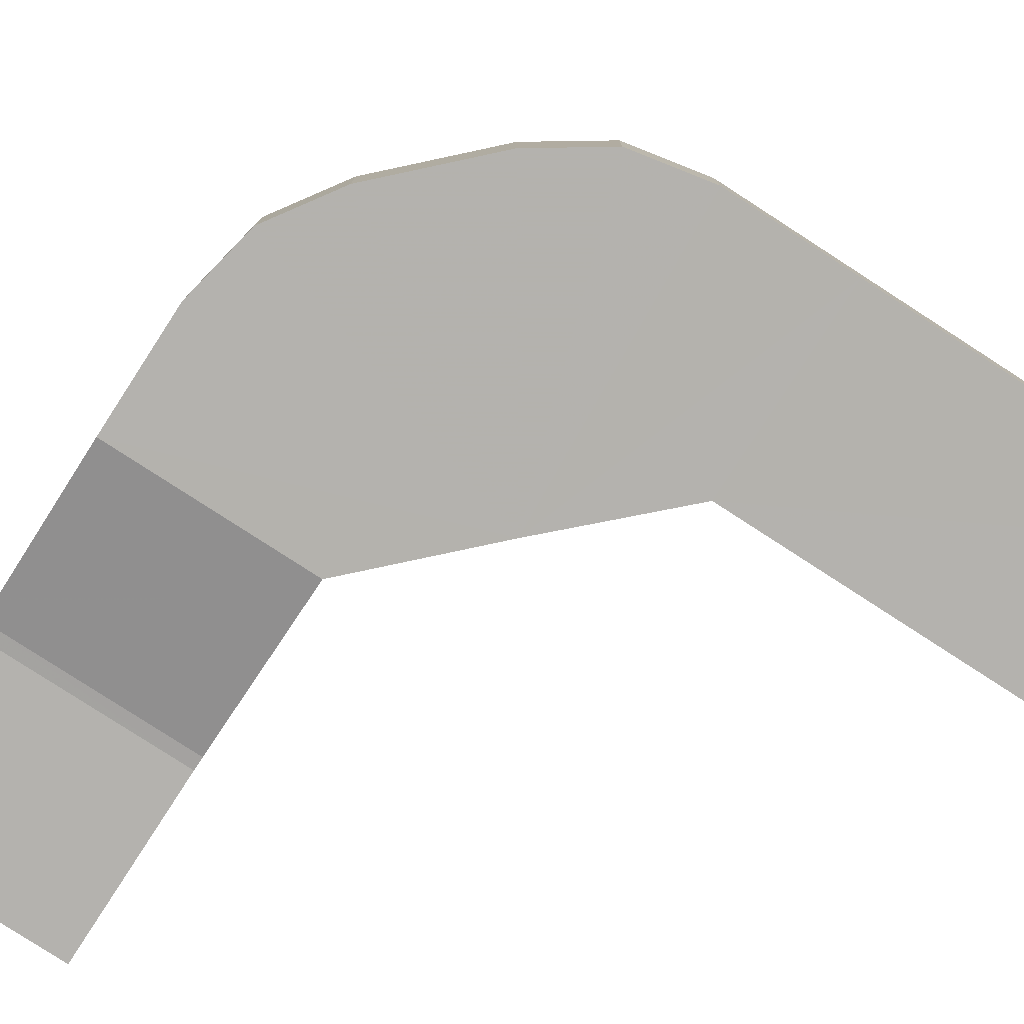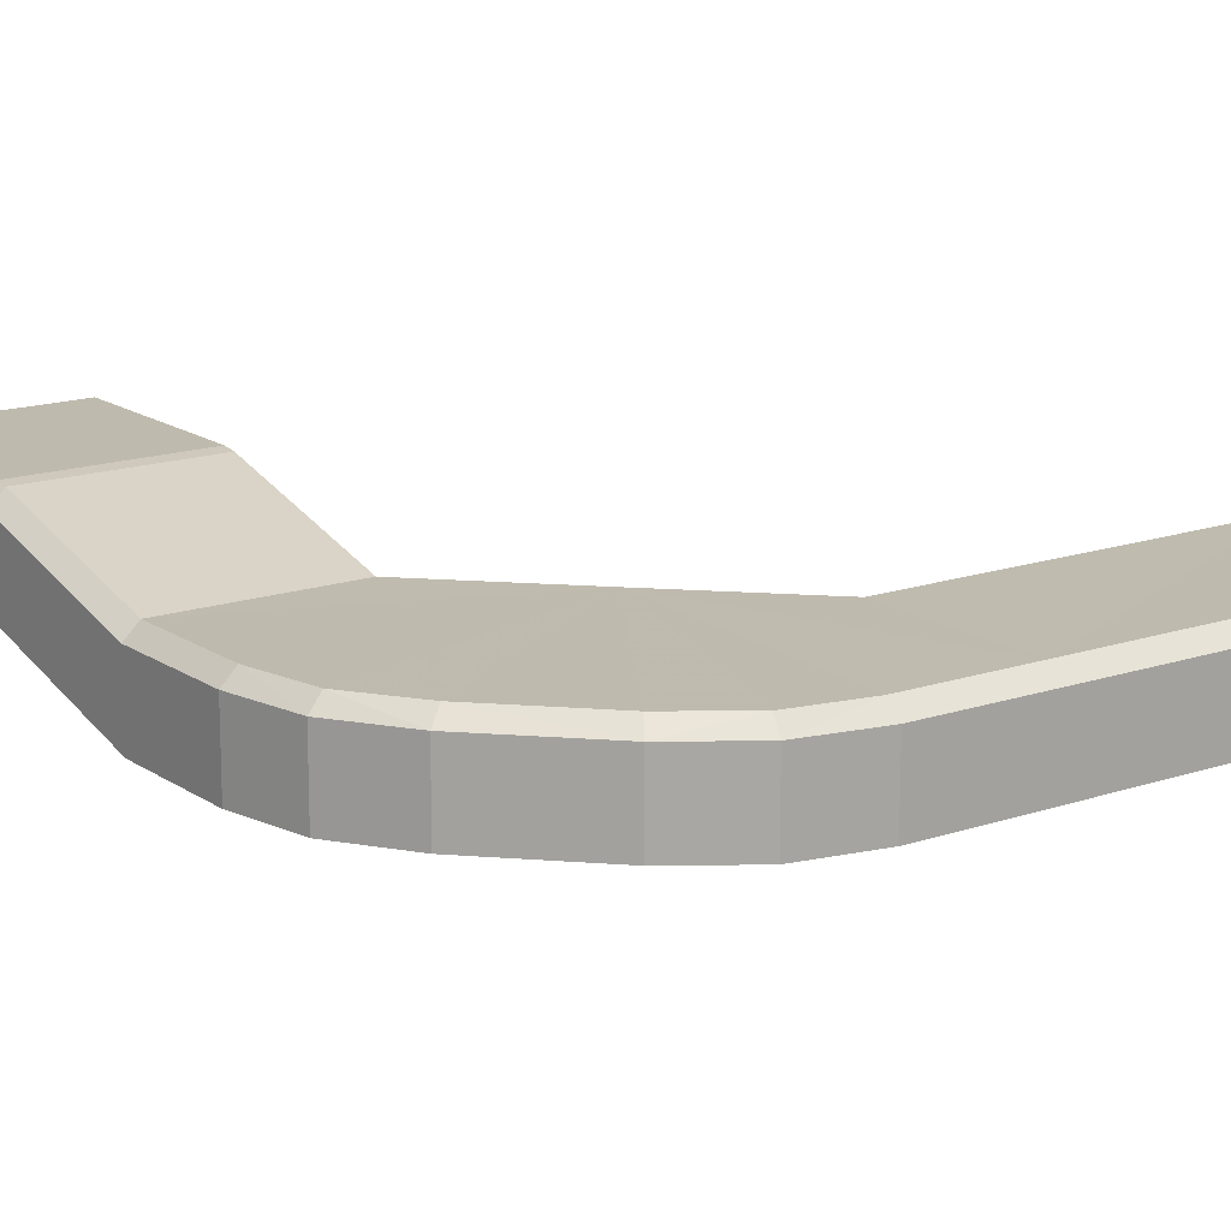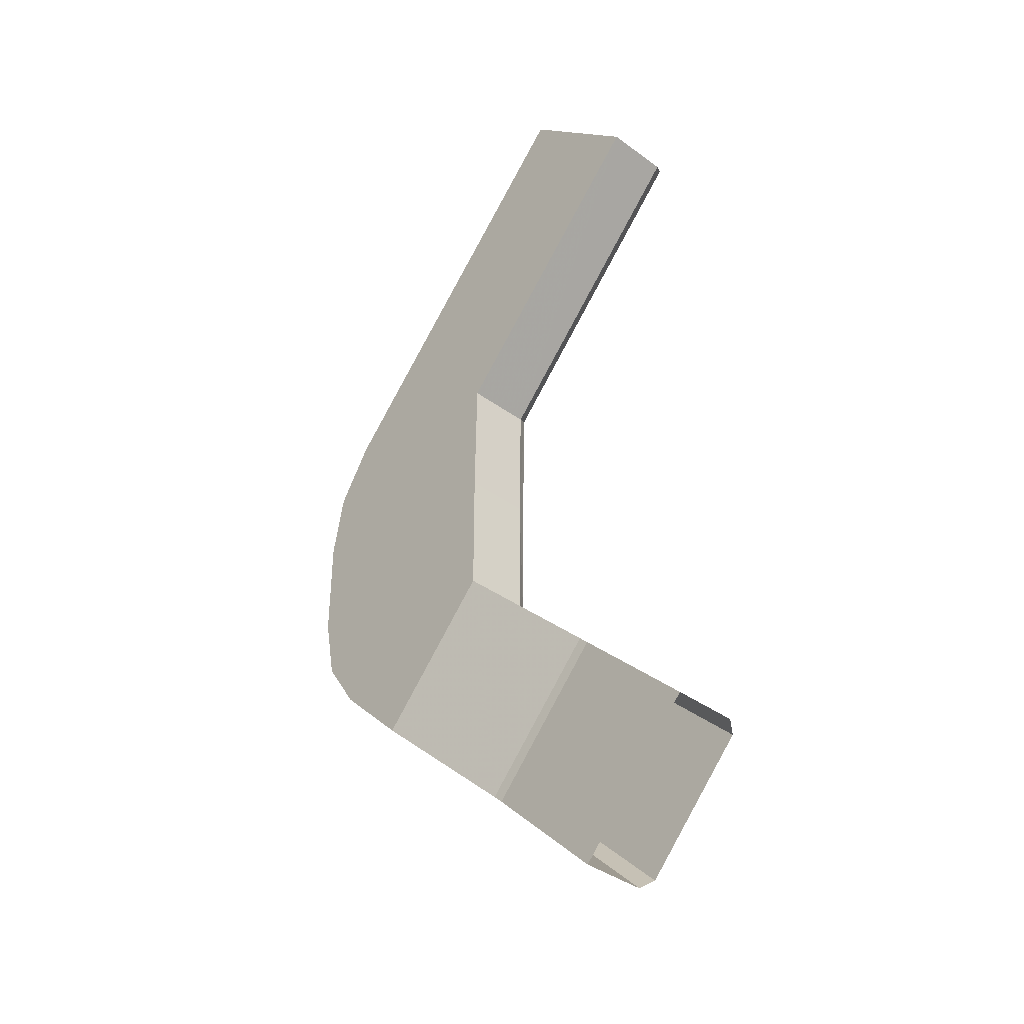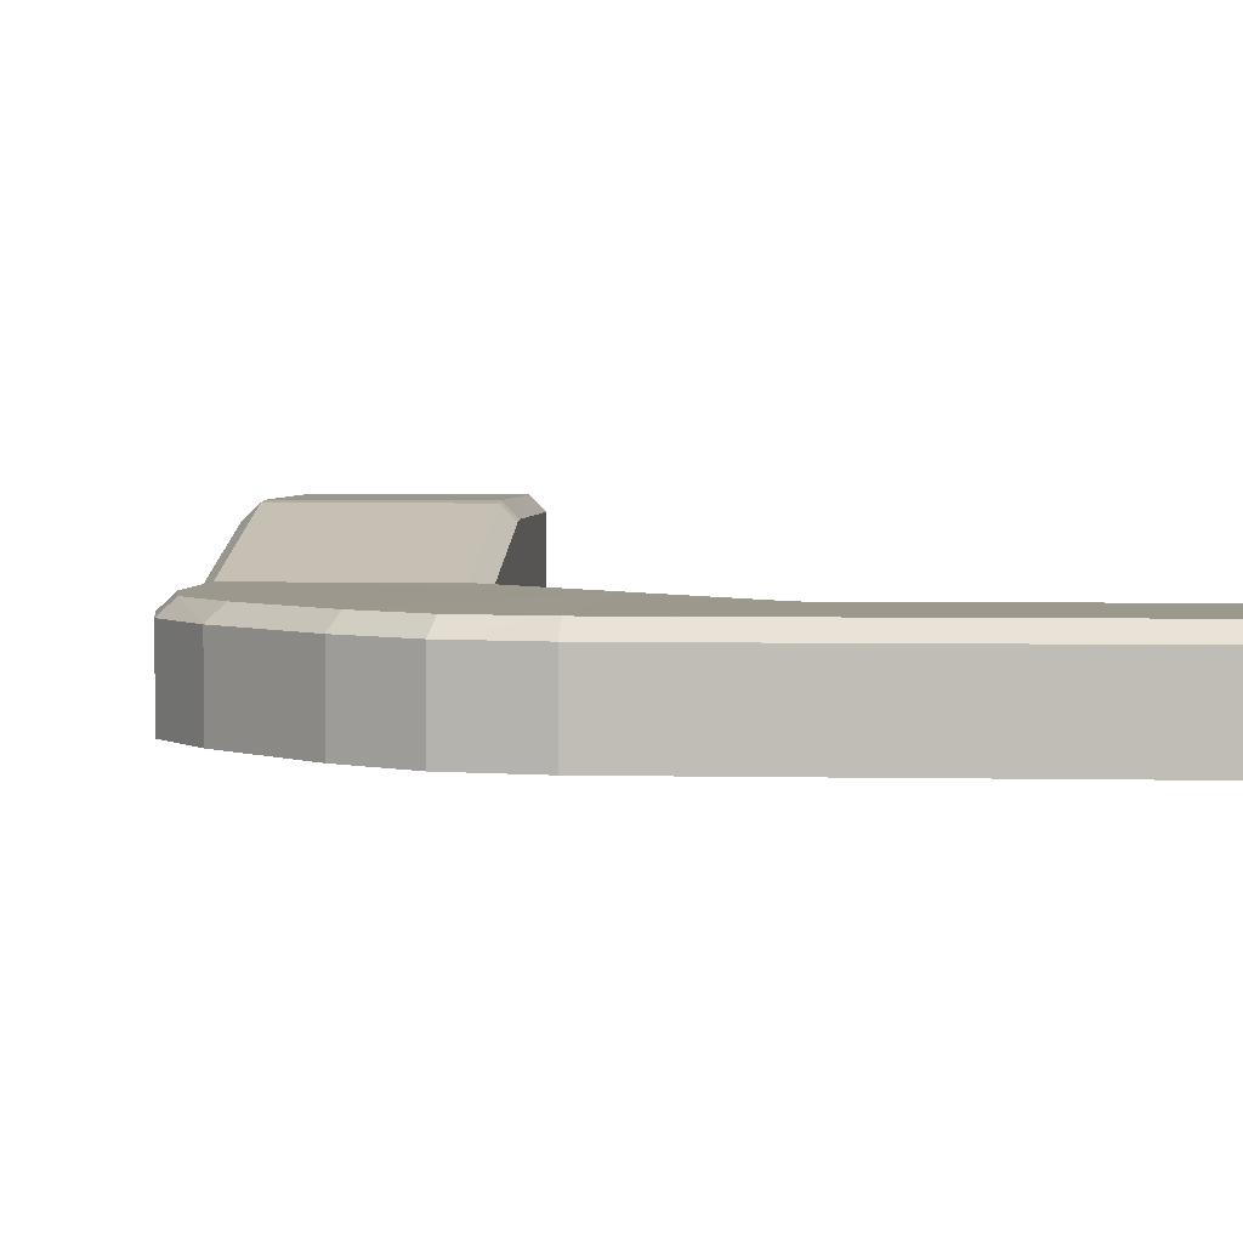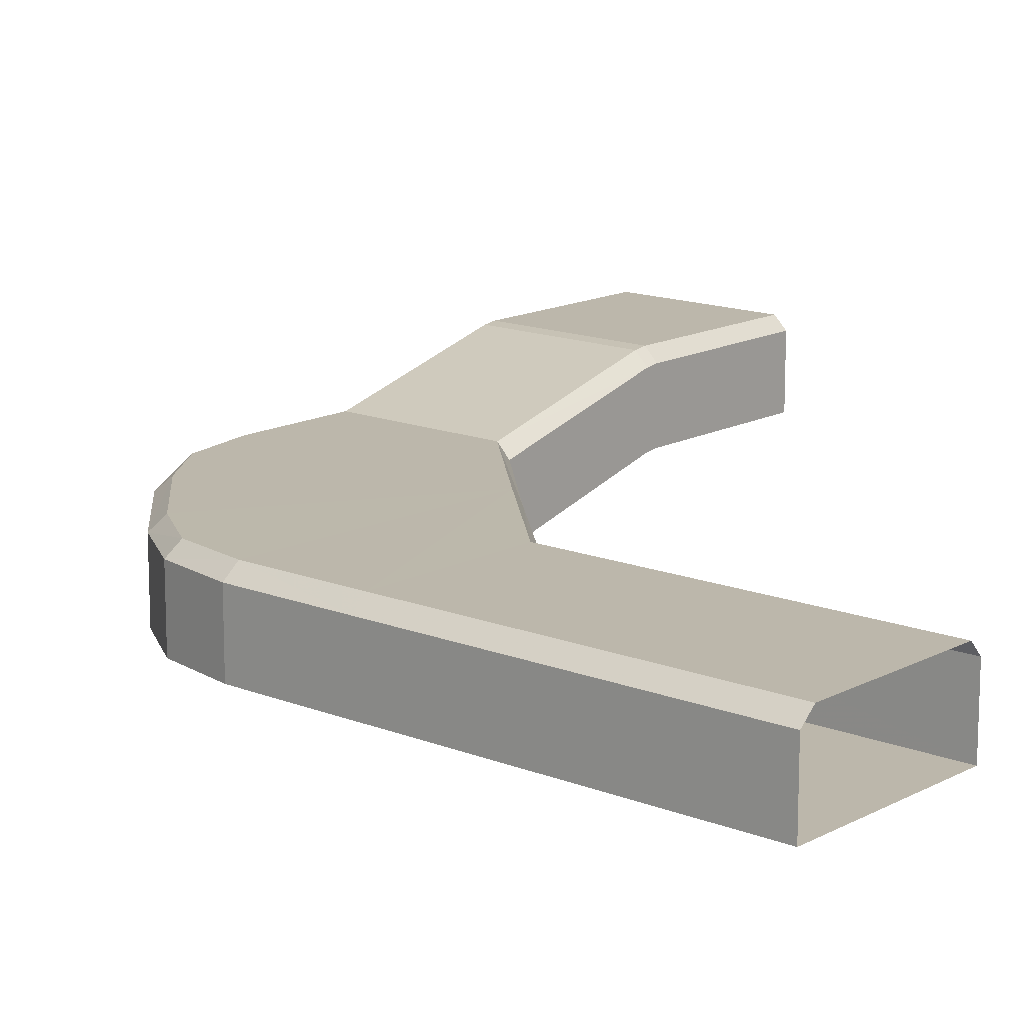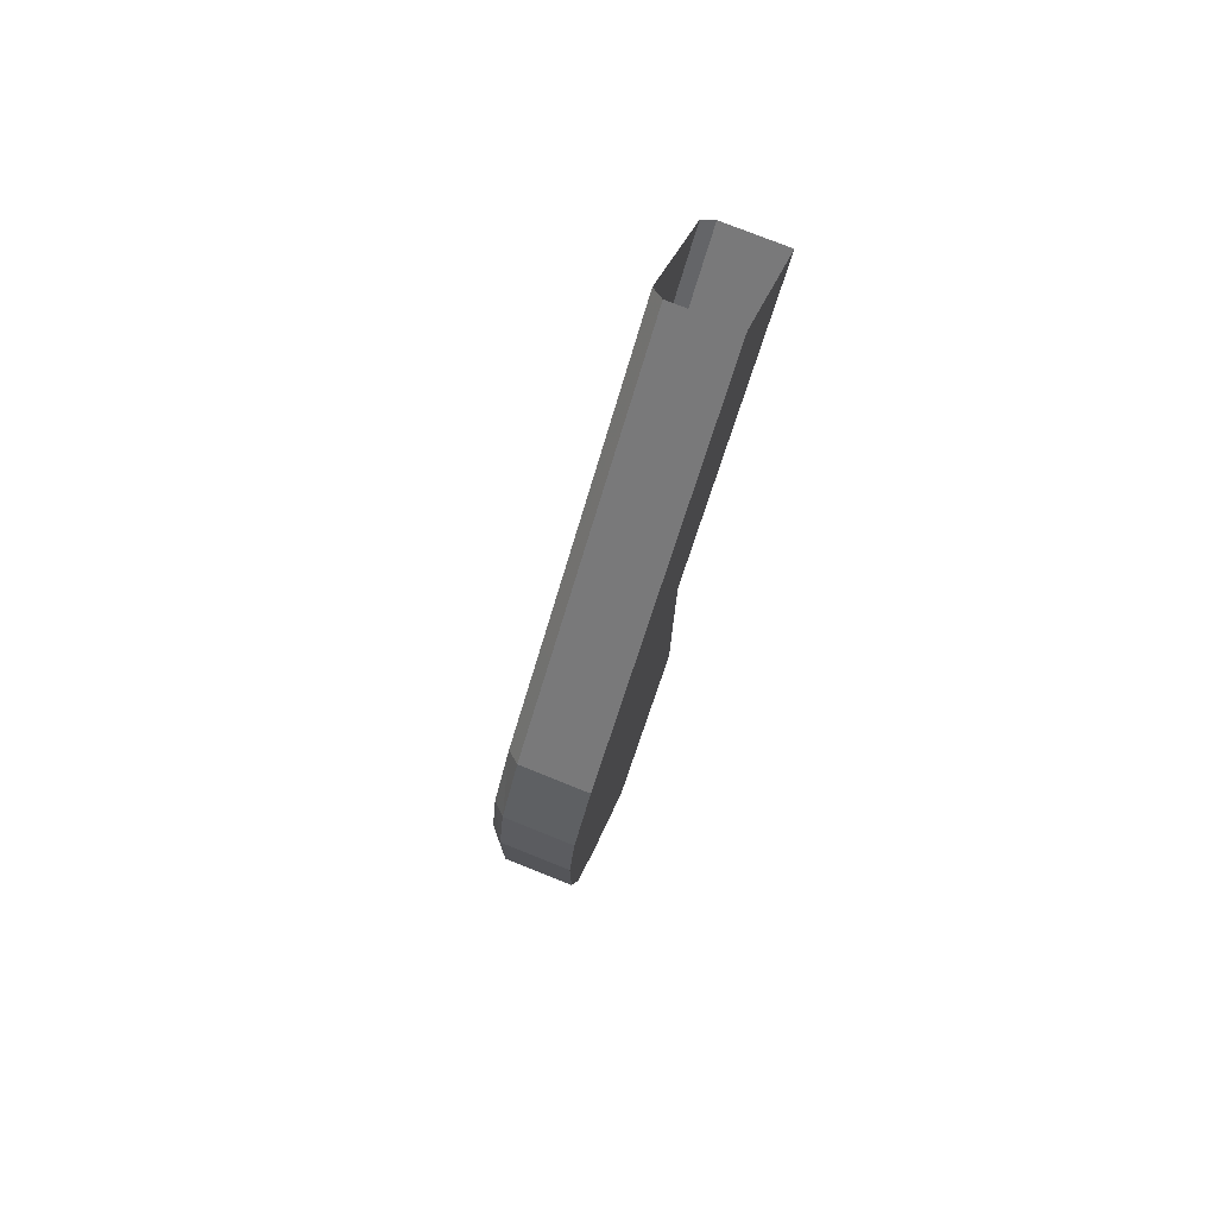
<metadata>
{"format":"obj","ext":"obj","renderer":"f3d","projection":"perspective","resolution":1024,"background":"white","views":[{"elev":-79.7,"azim":-77.9,"up":"+Y"},{"elev":15.8,"azim":-80.6,"up":"+Y"},{"elev":-39.3,"azim":47.8,"up":"+Z"},{"elev":3.2,"azim":-40.2,"up":"+Y"},{"elev":14.5,"azim":-4.0,"up":"+Y"},{"elev":76.3,"azim":-68.2,"up":"+Z"}]}
</metadata>
<code>
v -7248 -6011 6495
v -7248 -6071 6595
v -7248 -6071 6495
v -7248 -6011 6595
v -7236 -6000 6498
v -7236 -6011 6434
v -7236 -6011 6656
v -7236 -6000 6593
v -7236 -6071 6434
v -7236 -6071 6656
v -7226 -6000 6439
v -7225 -6000 6651
v -7201 -6071 6382
v -7201 -6011 6708
v -7193 -6000 6390
v -7192 -6000 6700
v -7201 -6011 6382
v -7201 -6071 6708
v -7133 -6071 6313
v -7131 -6011 6779
v -7133 -6011 6313
v -7026 -6000 6547
v -7131 -6071 6779
v -7125 -6000 6321
v -7122 -6000 6770
v -7031 -6032 6212
v -7031 -5972 6212
v -6918 -6071 6992
v -7023 -5961 6220
v -7027 -6000 6419
v -7024 -6000 6673
v -6918 -6011 6992
v -7023 -5970 6204
v -7023 -6030 6204
v -6925 -5961 6317
v -7020 -6011 6547
v -7015 -5960 6212
v -7020 -6011 6427
v -7017 -6011 6666
v -7020 -6071 6426
v -7020 -6071 6547
v -7017 -6071 6666
v -6918 -5972 6325
v -6917 -5970 6098
v -6812 -6000 6885
v -6918 -6032 6325
v -6918 -5960 6310
v -6909 -6000 6983
v -6909 -5960 6106
v -6917 -6030 6098
v -6805 -6011 6878
v -6805 -6071 6878
v -6910 -6030 6317
v -6910 -5970 6317
v -6812 -5960 6204
v -6804 -6030 6211
v -6804 -5970 6211
v -7020 -6071 6547
v -7248 -6071 6495
v -7248 -6071 6595
v -7236 -6071 6434
v -7236 -6071 6656
v -7201 -6071 6382
v -7201 -6071 6708
v -7133 -6071 6313
v -7131 -6071 6779
v -7020 -6071 6426
v -7031 -6032 6212
v -7017 -6071 6666
v -6918 -6071 6992
v -6918 -6032 6325
v -6910 -6030 6317
v -7023 -6030 6204
v -6804 -6030 6211
v -6917 -6030 6098
v -6805 -6071 6878
g STG0100_COLI_15_02000000
f 1 2 3
f 4 2 1
f 1 5 4
f 1 3 6
f 4 7 2
f 8 4 5
f 6 3 9
f 7 10 2
f 5 1 11
f 4 8 12
f 6 11 1
f 7 4 12
f 13 6 9
f 7 14 10
f 11 6 15
f 7 12 16
f 17 6 13
f 14 18 10
f 17 15 6
f 14 7 16
f 17 13 19
f 14 20 18
f 17 21 15
f 14 16 20
f 22 8 5
f 22 5 11
f 22 12 8
f 21 17 19
f 20 23 18
f 24 15 21
f 22 11 15
f 20 16 25
f 22 16 12
f 15 24 22
f 16 22 25
f 21 19 26
f 24 21 27
f 27 21 26
f 20 28 23
f 29 24 27
f 30 22 24
f 22 31 25
f 32 20 25
f 27 26 33
f 33 26 34
f 30 24 35
f 35 24 29
f 22 30 36
f 22 36 31
f 37 27 33
f 29 27 37
f 38 36 30
f 31 36 39
f 38 40 36
f 36 40 41
f 36 41 42
f 39 36 42
f 32 28 20
f 38 30 43
f 44 33 34
f 31 45 25
f 38 46 40
f 47 29 37
f 48 32 25
f 37 33 49
f 43 30 35
f 35 29 47
f 50 44 34
f 43 46 38
f 49 33 44
f 39 51 31
f 45 48 25
f 49 47 37
f 42 52 39
f 43 35 47
f 43 53 46
f 54 43 47
f 54 53 43
f 51 45 31
f 55 54 47
f 55 47 49
f 39 52 51
f 56 53 54
f 57 54 55
f 57 56 54
g STG0100_COLI_15_01000200
f 58 59 60
f 58 61 59
f 62 58 60
f 61 58 63
f 58 62 64
f 63 58 65
f 64 66 58
f 67 68 65
f 58 67 65
f 66 69 58
f 70 69 66
f 71 68 67
f 72 73 68
f 71 72 68
f 73 74 75
f 76 69 70
f 72 74 73

</code>
